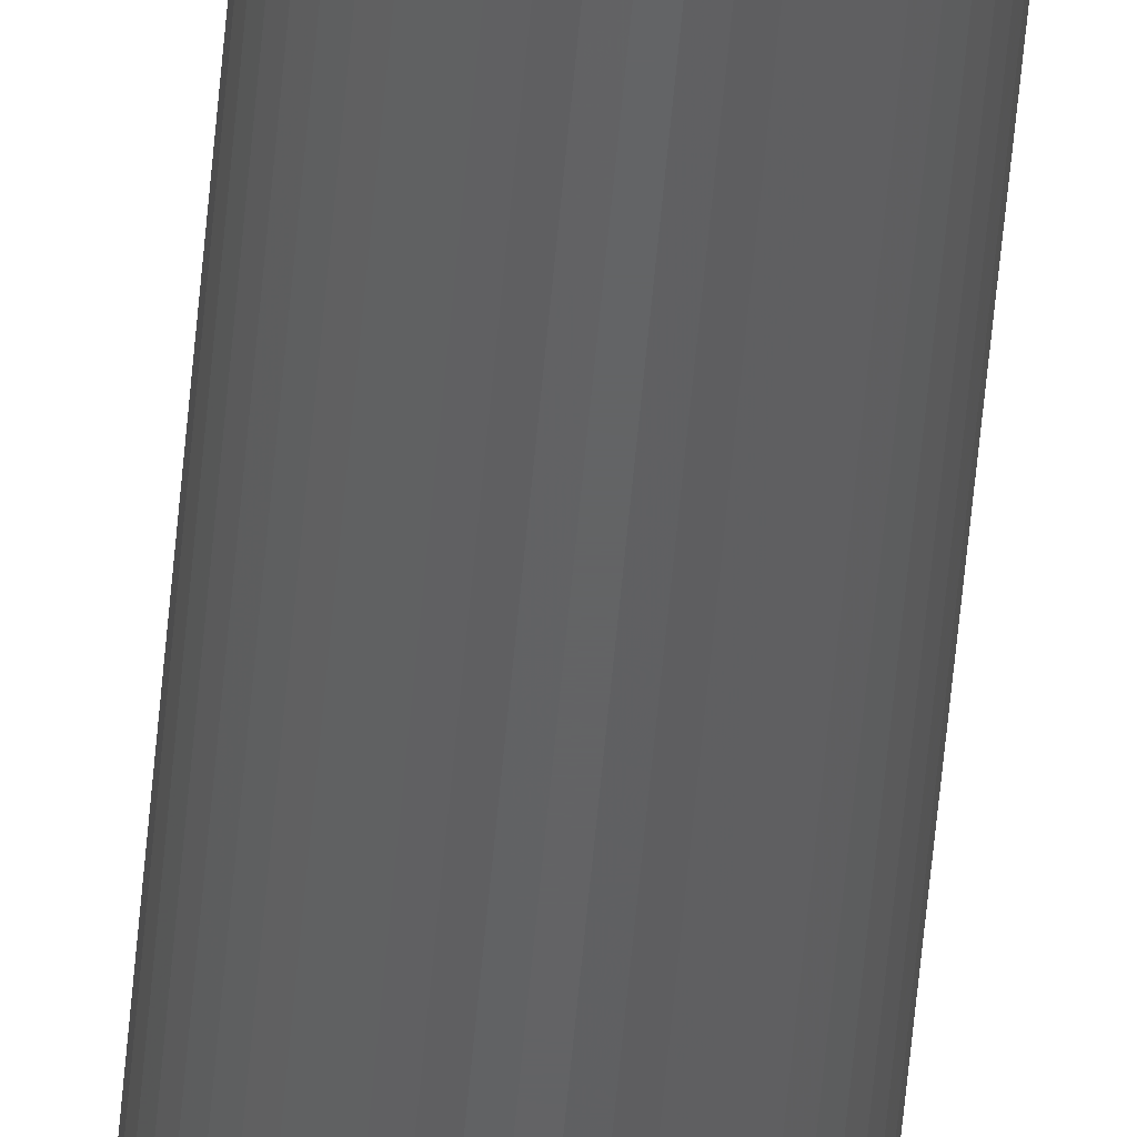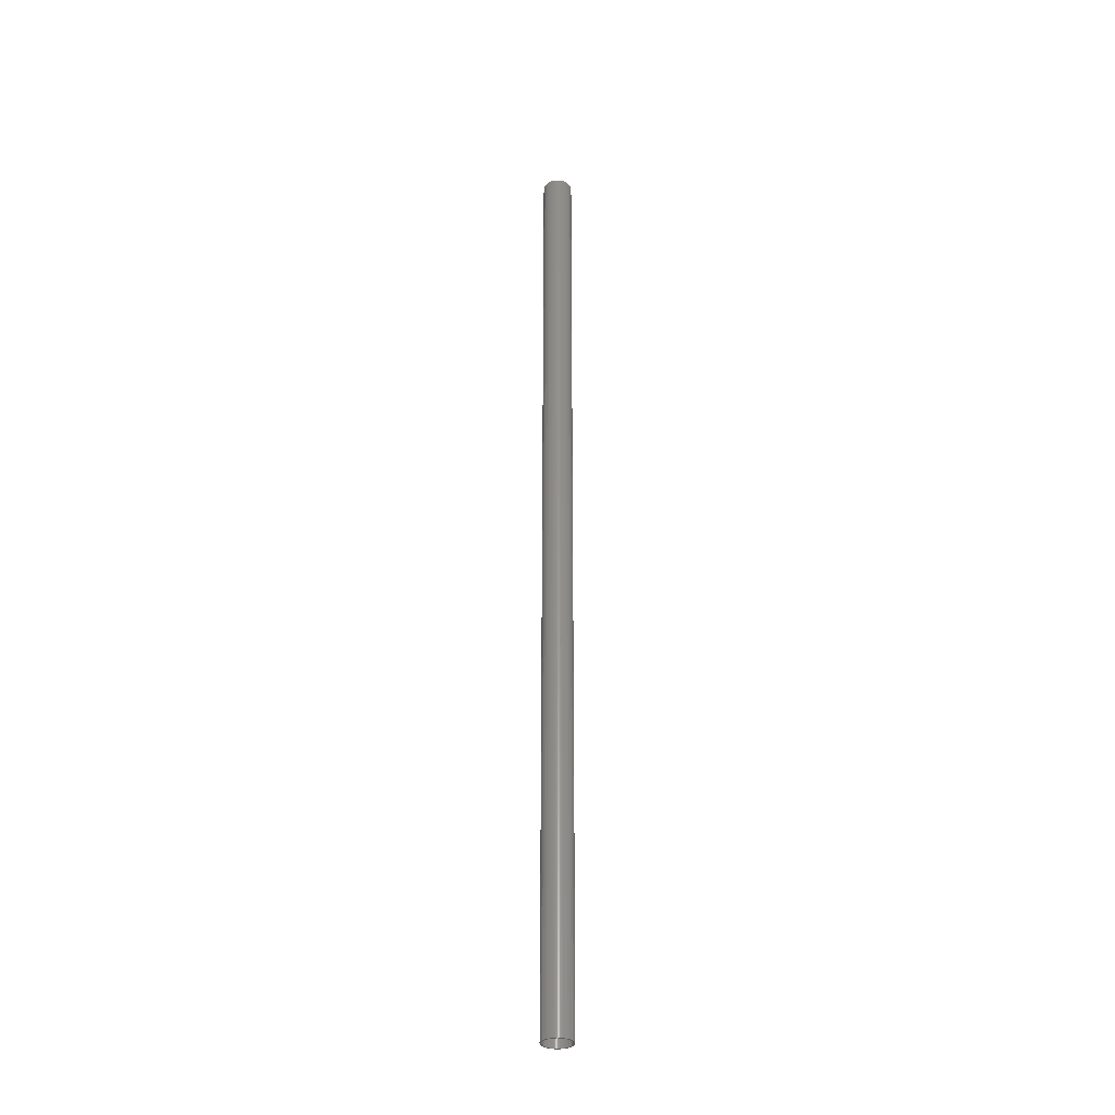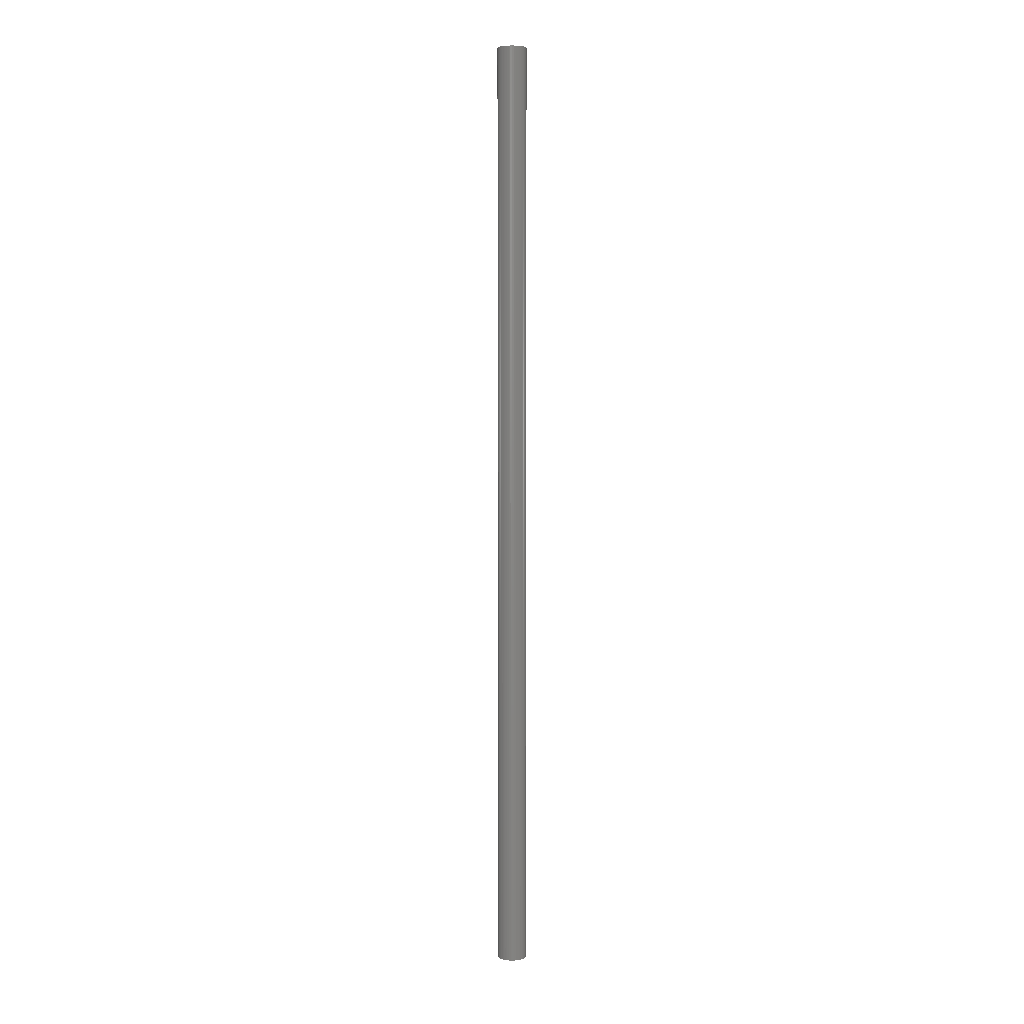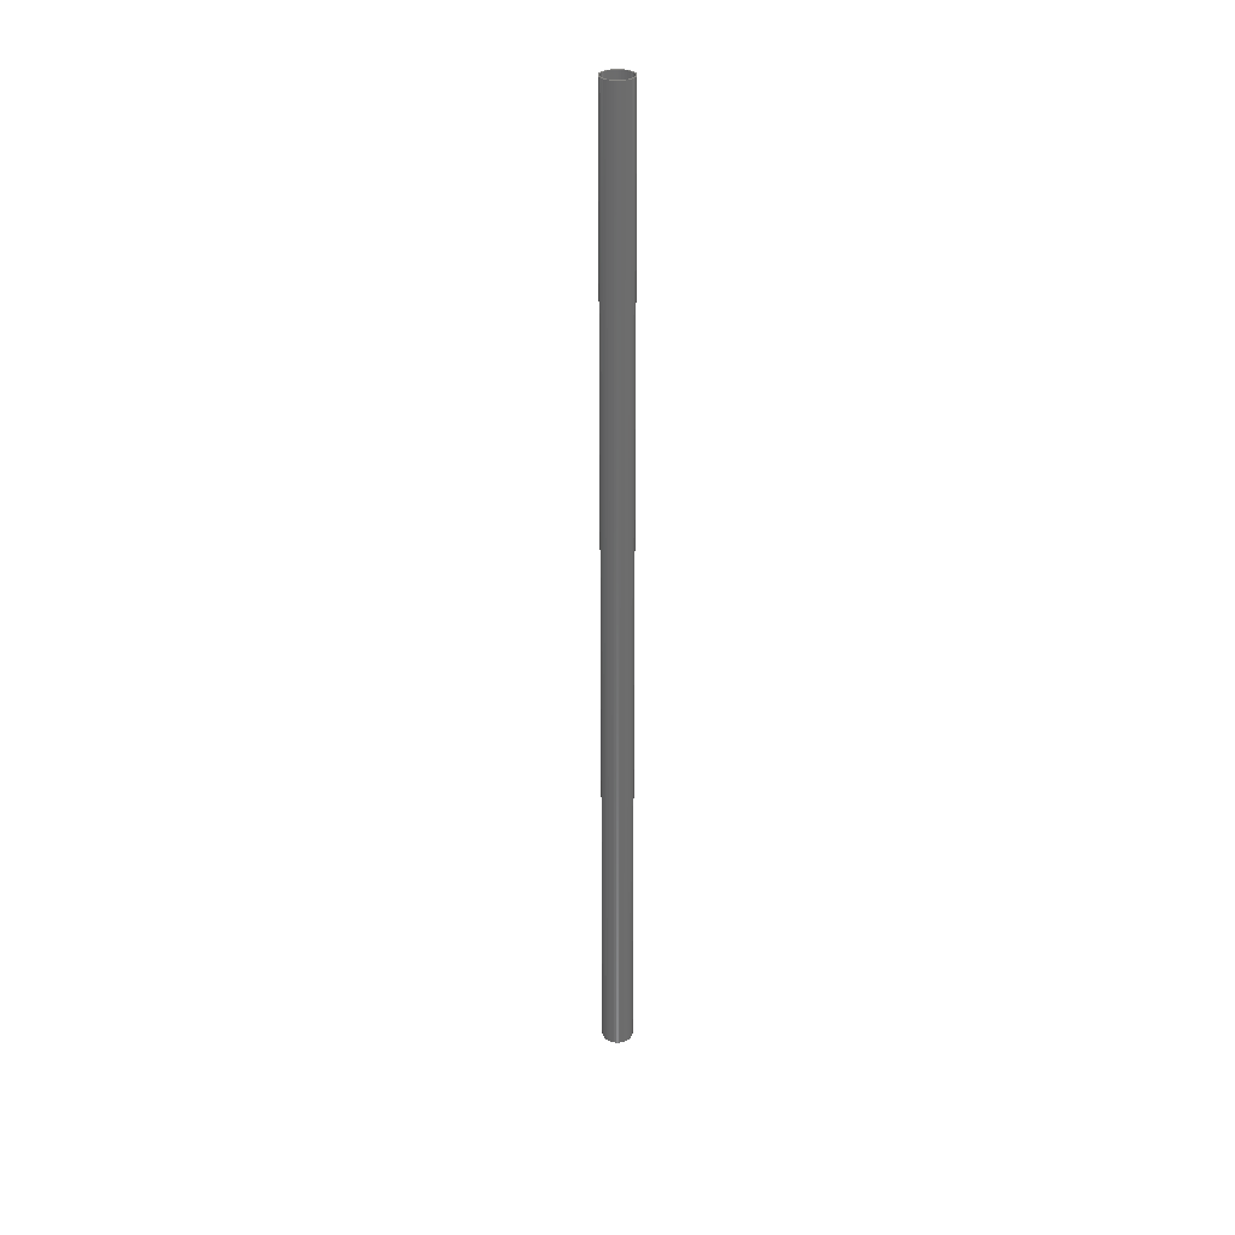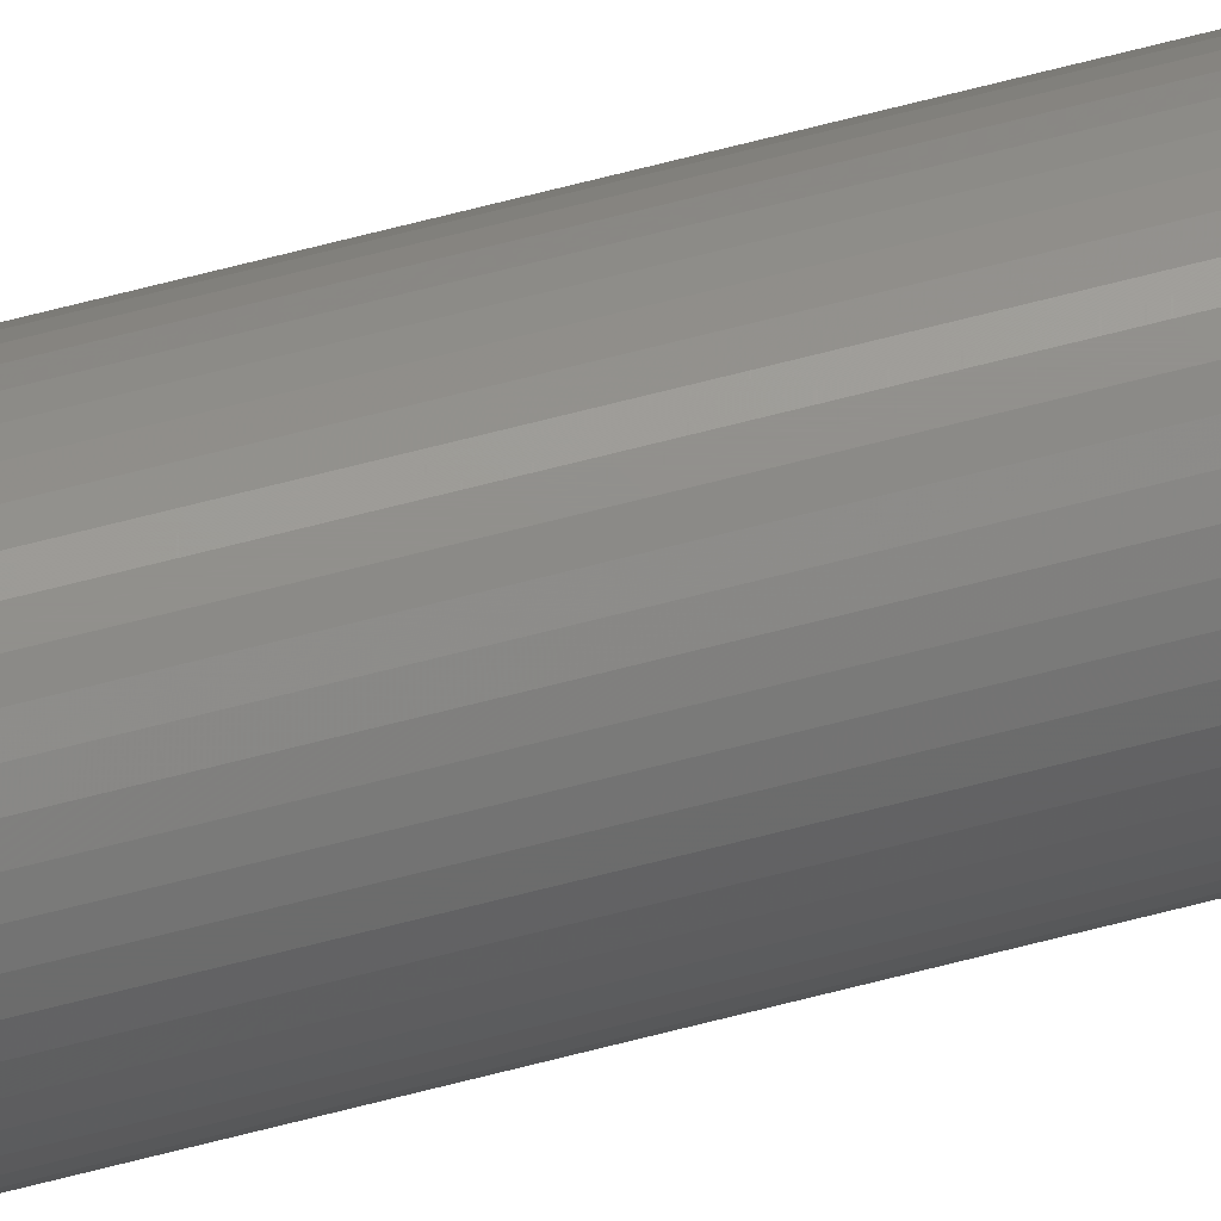
<metadata>
{"format":"stl","ext":"stl","renderer":"f3d","projection":"perspective","resolution":1024,"background":"white","views":[{"elev":-44.5,"azim":175.8,"up":"+Y"},{"elev":-32.4,"azim":-110.9,"up":"+Z"},{"elev":4.9,"azim":146.4,"up":"+Z"},{"elev":31.1,"azim":123.2,"up":"+Z"},{"elev":72.2,"azim":-104.2,"up":"+Y"}]}
</metadata>
<code>
# stl→obj: 200 verts, 400 faces
v 1.5 0 48
v 1.488 0.188 -48
v 1.488 0.188 48
v 1.5 0 -48
v -1.5 0 -48
v -1.488 0.188 48
v -1.488 0.188 -48
v -1.5 0 48
v 0.09418 1.497 -48
v -0.09418 1.497 48
v 0.09418 1.497 48
v -0.09418 1.497 -48
v 1.093 1.027 -48
v 0.9561 1.156 48
v 1.093 1.027 48
v 0.9561 1.156 -48
v -0.9561 1.156 -48
v -1.093 1.027 48
v -0.9561 1.156 48
v -1.093 1.027 -48
v -0.4635 1.427 -48
v -0.6387 1.357 48
v -0.4635 1.427 48
v -0.6387 1.357 -48
v 1.395 0.5522 48
v 1.314 0.7226 -48
v 1.314 0.7226 48
v 1.395 0.5522 -48
v 1.453 0.373 -48
v 1.453 0.373 48
v 0.6387 1.357 -48
v 0.4635 1.427 48
v 0.6387 1.357 48
v 0.4635 1.427 -48
v 0.2811 1.473 48
v 0.2811 1.473 -48
v 0.8037 1.266 48
v 0.8037 1.266 -48
v -1.395 0.5522 -48
v -1.314 0.7226 48
v -1.314 0.7226 -48
v -1.395 0.5522 48
v -1.214 0.8817 48
v -1.214 0.8817 -48
v -1.453 0.373 -48
v -1.453 0.373 48
v -0.8037 1.266 -48
v -0.8037 1.266 48
v -0.2811 1.473 48
v -0.2811 1.473 -48
v 1.488 -0.188 48
v 1.488 -0.188 -48
v -0.4635 -1.427 -48
v -0.2811 -1.473 48
v -0.4635 -1.427 48
v -0.2811 -1.473 -48
v -1.314 -0.7226 -48
v -1.395 -0.5522 48
v -1.395 -0.5522 -48
v -1.314 -0.7226 48
v 0.09418 -1.497 -48
v 0.2811 -1.473 48
v 0.09418 -1.497 48
v 0.2811 -1.473 -48
v 1.214 0.8817 48
v 1.214 0.8817 -48
v 1.395 -0.5522 48
v 1.453 -0.373 -48
v 1.453 -0.373 48
v 1.395 -0.5522 -48
v -0.09418 -1.497 48
v -0.09418 -1.497 -48
v -1.453 -0.373 48
v -1.453 -0.373 -48
v 0.4635 -1.427 -48
v 0.6387 -1.357 48
v 0.4635 -1.427 48
v 0.6387 -1.357 -48
v 1.35 0 48
v 1.339 0.1692 48
v 1.308 0.3357 48
v 1.339 -0.1692 48
v 1.255 0.497 48
v 1.183 0.6504 48
v 1.092 0.7935 48
v 0.9841 0.9241 48
v 0.8605 1.04 48
v 0.7234 1.14 48
v 0.5748 1.222 48
v 0.4172 1.284 48
v 0.253 1.326 48
v 0.08477 1.347 48
v -0.08477 1.347 48
v -0.253 1.326 48
v -0.4172 1.284 48
v -0.5748 1.222 48
v -0.7234 1.14 48
v -0.8605 1.04 48
v -0.9841 0.9241 48
v -1.092 0.7935 48
v -1.183 0.6504 48
v -1.255 0.497 48
v -1.308 0.3357 48
v -1.339 0.1692 48
v 1.308 -0.3357 48
v 1.255 -0.497 48
v 1.314 -0.7226 48
v 1.183 -0.6504 48
v 1.214 -0.8817 48
v 1.092 -0.7935 48
v 1.093 -1.027 48
v 0.9841 -0.9241 48
v 0.9561 -1.156 48
v 0.8605 -1.04 48
v 0.8037 -1.266 48
v 0.7234 -1.14 48
v 0.5748 -1.222 48
v 0.4172 -1.284 48
v 0.253 -1.326 48
v 0.08477 -1.347 48
v -0.08477 -1.347 48
v -0.253 -1.326 48
v -0.4172 -1.284 48
v -0.5748 -1.222 48
v -0.6387 -1.357 48
v -0.7234 -1.14 48
v -0.8037 -1.266 48
v -0.8605 -1.04 48
v -0.9561 -1.156 48
v -0.9841 -0.9241 48
v -1.093 -1.027 48
v -1.092 -0.7935 48
v -1.214 -0.8817 48
v -1.183 -0.6504 48
v -1.255 -0.497 48
v -1.308 -0.3357 48
v -1.339 -0.1692 48
v -1.488 -0.188 48
v -1.35 0 48
v 0.8037 -1.266 -48
v 0.9561 -1.156 -48
v 1.093 -1.027 -48
v 1.314 -0.7226 -48
v 1.214 -0.8817 -48
v -0.6387 -1.357 -48
v -1.093 -1.027 -48
v -0.9561 -1.156 -48
v -1.488 -0.188 -48
v 1.35 0 -48
v 1.339 -0.1692 -48
v 1.308 -0.3357 -48
v 1.339 0.1692 -48
v 1.255 -0.497 -48
v 1.183 -0.6504 -48
v 1.092 -0.7935 -48
v 0.9841 -0.9241 -48
v 0.8605 -1.04 -48
v 0.7234 -1.14 -48
v 0.5748 -1.222 -48
v 0.4172 -1.284 -48
v 0.253 -1.326 -48
v 0.08477 -1.347 -48
v -0.08477 -1.347 -48
v -0.253 -1.326 -48
v -0.4172 -1.284 -48
v -0.5748 -1.222 -48
v -0.7234 -1.14 -48
v -0.8037 -1.266 -48
v -0.8605 -1.04 -48
v -0.9841 -0.9241 -48
v -1.092 -0.7935 -48
v -1.214 -0.8817 -48
v -1.183 -0.6504 -48
v -1.255 -0.497 -48
v -1.308 -0.3357 -48
v -1.339 -0.1692 -48
v 1.308 0.3357 -48
v 1.255 0.497 -48
v 1.183 0.6504 -48
v 1.092 0.7935 -48
v 0.9841 0.9241 -48
v 0.8605 1.04 -48
v 0.7234 1.14 -48
v 0.5748 1.222 -48
v 0.4172 1.284 -48
v 0.253 1.326 -48
v 0.08477 1.347 -48
v -0.08477 1.347 -48
v -0.253 1.326 -48
v -0.4172 1.284 -48
v -0.5748 1.222 -48
v -0.7234 1.14 -48
v -0.8605 1.04 -48
v -0.9841 0.9241 -48
v -1.092 0.7935 -48
v -1.183 0.6504 -48
v -1.255 0.497 -48
v -1.308 0.3357 -48
v -1.339 0.1692 -48
v -1.35 0 -48
f 1 2 3
f 2 1 4
f 5 6 7
f 6 5 8
f 9 10 11
f 10 9 12
f 13 14 15
f 14 13 16
f 17 18 19
f 18 17 20
f 21 22 23
f 22 21 24
f 25 26 27
f 26 25 28
f 3 29 30
f 29 3 2
f 31 32 33
f 32 31 34
f 34 35 32
f 35 34 36
f 16 37 14
f 37 16 38
f 39 40 41
f 40 39 42
f 41 43 44
f 43 41 40
f 45 42 39
f 42 45 46
f 47 19 48
f 19 47 17
f 12 49 10
f 49 12 50
f 51 4 1
f 4 51 52
f 53 54 55
f 54 53 56
f 57 58 59
f 58 57 60
f 61 62 63
f 62 61 64
f 30 28 25
f 28 30 29
f 65 13 15
f 13 65 66
f 27 66 65
f 66 27 26
f 36 11 35
f 11 36 9
f 38 33 37
f 33 38 31
f 67 68 69
f 68 67 70
f 69 52 51
f 52 69 68
f 56 71 54
f 71 56 72
f 59 73 74
f 73 59 58
f 75 76 77
f 76 75 78
f 64 77 62
f 77 64 75
f 44 18 20
f 18 44 43
f 79 1 3
f 80 3 30
f 1 79 51
f 81 30 25
f 82 51 79
f 51 82 69
f 3 80 79
f 83 25 27
f 30 81 80
f 25 83 81
f 84 27 65
f 27 84 83
f 85 65 15
f 65 85 84
f 15 86 85
f 14 86 15
f 14 87 86
f 37 87 14
f 37 88 87
f 33 88 37
f 33 89 88
f 32 89 33
f 32 90 89
f 35 90 32
f 35 91 90
f 11 91 35
f 11 92 91
f 11 93 92
f 10 93 11
f 10 94 93
f 49 94 10
f 49 95 94
f 23 95 49
f 23 96 95
f 22 96 23
f 22 97 96
f 48 97 22
f 48 98 97
f 19 98 48
f 19 99 98
f 18 99 19
f 99 18 100
f 43 100 18
f 100 43 101
f 40 101 43
f 101 40 102
f 42 102 40
f 102 42 103
f 46 103 42
f 103 46 104
f 105 69 82
f 69 105 67
f 106 67 105
f 67 106 107
f 108 107 106
f 107 108 109
f 110 109 108
f 109 110 111
f 112 111 110
f 112 113 111
f 114 113 112
f 114 115 113
f 116 115 114
f 116 76 115
f 117 76 116
f 117 77 76
f 118 77 117
f 118 62 77
f 119 62 118
f 119 63 62
f 120 63 119
f 121 63 120
f 121 71 63
f 122 71 121
f 122 54 71
f 123 54 122
f 123 55 54
f 124 55 123
f 124 125 55
f 126 125 124
f 126 127 125
f 128 127 126
f 128 129 127
f 130 129 128
f 131 130 132
f 130 131 129
f 133 132 134
f 132 133 131
f 60 134 135
f 58 135 136
f 134 60 133
f 73 136 137
f 138 137 139
f 6 104 46
f 135 58 60
f 104 6 139
f 136 73 58
f 8 139 6
f 137 138 73
f 139 8 138
f 7 46 45
f 46 7 6
f 24 48 22
f 48 24 47
f 50 23 49
f 23 50 21
f 78 115 76
f 115 78 140
f 141 111 113
f 111 141 142
f 107 70 67
f 70 107 143
f 111 144 109
f 144 111 142
f 145 55 125
f 55 145 53
f 146 129 131
f 129 146 147
f 148 8 5
f 8 148 138
f 149 4 52
f 150 52 68
f 4 149 2
f 151 68 70
f 152 2 149
f 2 152 29
f 52 150 149
f 153 70 143
f 68 151 150
f 70 153 151
f 154 143 144
f 143 154 153
f 155 144 142
f 144 155 154
f 142 156 155
f 141 156 142
f 141 157 156
f 140 157 141
f 140 158 157
f 78 158 140
f 78 159 158
f 75 159 78
f 75 160 159
f 64 160 75
f 64 161 160
f 61 161 64
f 61 162 161
f 61 163 162
f 72 163 61
f 72 164 163
f 56 164 72
f 56 165 164
f 53 165 56
f 53 166 165
f 145 166 53
f 145 167 166
f 168 167 145
f 168 169 167
f 147 169 168
f 147 170 169
f 146 170 147
f 170 146 171
f 172 171 146
f 171 172 173
f 57 173 172
f 173 57 174
f 59 174 57
f 174 59 175
f 74 175 59
f 175 74 176
f 177 29 152
f 29 177 28
f 178 28 177
f 28 178 26
f 179 26 178
f 26 179 66
f 180 66 179
f 66 180 13
f 181 13 180
f 181 16 13
f 182 16 181
f 182 38 16
f 183 38 182
f 183 31 38
f 184 31 183
f 184 34 31
f 185 34 184
f 185 36 34
f 186 36 185
f 186 9 36
f 187 9 186
f 188 9 187
f 188 12 9
f 189 12 188
f 189 50 12
f 190 50 189
f 190 21 50
f 191 21 190
f 191 24 21
f 192 24 191
f 192 47 24
f 193 47 192
f 193 17 47
f 194 17 193
f 20 194 195
f 194 20 17
f 44 195 196
f 195 44 20
f 41 196 197
f 39 197 198
f 196 41 44
f 45 198 199
f 7 199 200
f 148 176 74
f 197 39 41
f 176 148 200
f 198 45 39
f 5 200 148
f 199 7 45
f 200 5 7
f 74 138 148
f 138 74 73
f 140 113 115
f 113 140 141
f 109 143 107
f 143 109 144
f 72 63 71
f 63 72 61
f 172 60 57
f 60 172 133
f 146 133 172
f 133 146 131
f 168 125 127
f 125 168 145
f 147 127 129
f 127 147 168
f 179 85 180
f 85 179 84
f 185 89 90
f 89 185 184
f 191 95 96
f 95 191 190
f 102 196 101
f 196 102 197
f 188 92 93
f 92 188 187
f 183 87 88
f 87 183 182
f 139 199 104
f 199 139 200
f 100 194 99
f 194 100 195
f 190 94 95
f 94 190 189
f 194 98 99
f 98 194 193
f 182 86 87
f 86 182 181
f 186 90 91
f 90 186 185
f 187 91 92
f 91 187 186
f 184 88 89
f 88 184 183
f 103 197 102
f 197 103 198
f 104 198 103
f 198 104 199
f 101 195 100
f 195 101 196
f 189 93 94
f 93 189 188
f 193 97 98
f 97 193 192
f 192 96 97
f 96 192 191
f 149 80 152
f 80 149 79
f 150 79 149
f 79 150 82
f 151 82 150
f 82 151 105
f 162 121 120
f 121 162 163
f 158 117 116
f 117 158 159
f 178 84 179
f 84 178 83
f 177 83 178
f 83 177 81
f 152 81 177
f 81 152 80
f 180 86 181
f 86 180 85
f 156 110 155
f 110 156 112
f 155 108 154
f 108 155 110
f 154 106 153
f 106 154 108
f 132 173 134
f 173 132 171
f 161 120 119
f 120 161 162
f 159 118 117
f 118 159 160
f 156 114 112
f 114 156 157
f 157 116 114
f 116 157 158
f 153 105 151
f 105 153 106
f 167 128 126
f 128 167 169
f 164 123 122
f 123 164 165
f 163 122 121
f 122 163 164
f 135 175 136
f 175 135 174
f 136 176 137
f 176 136 175
f 137 200 139
f 200 137 176
f 134 174 135
f 174 134 173
f 130 171 132
f 171 130 170
f 169 130 128
f 130 169 170
f 160 119 118
f 119 160 161
f 166 126 124
f 126 166 167
f 165 124 123
f 124 165 166

</code>
